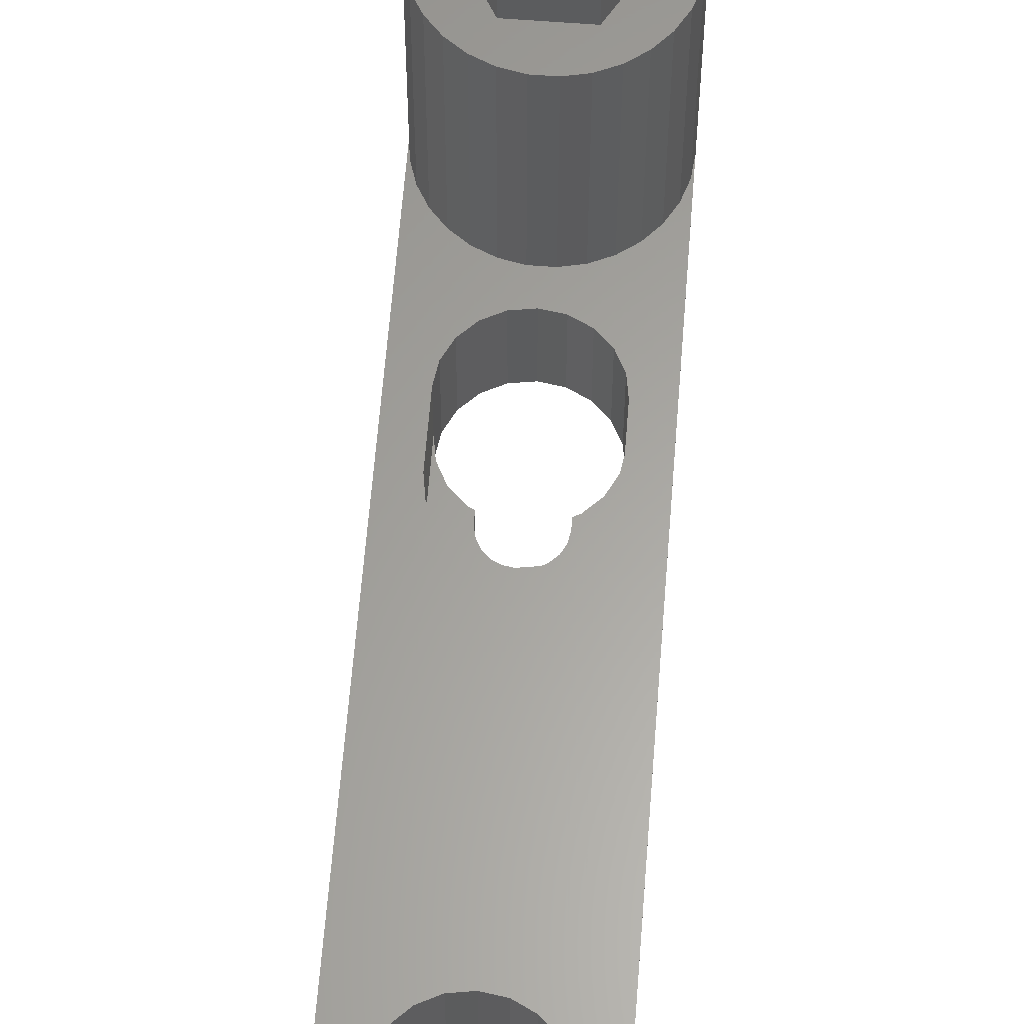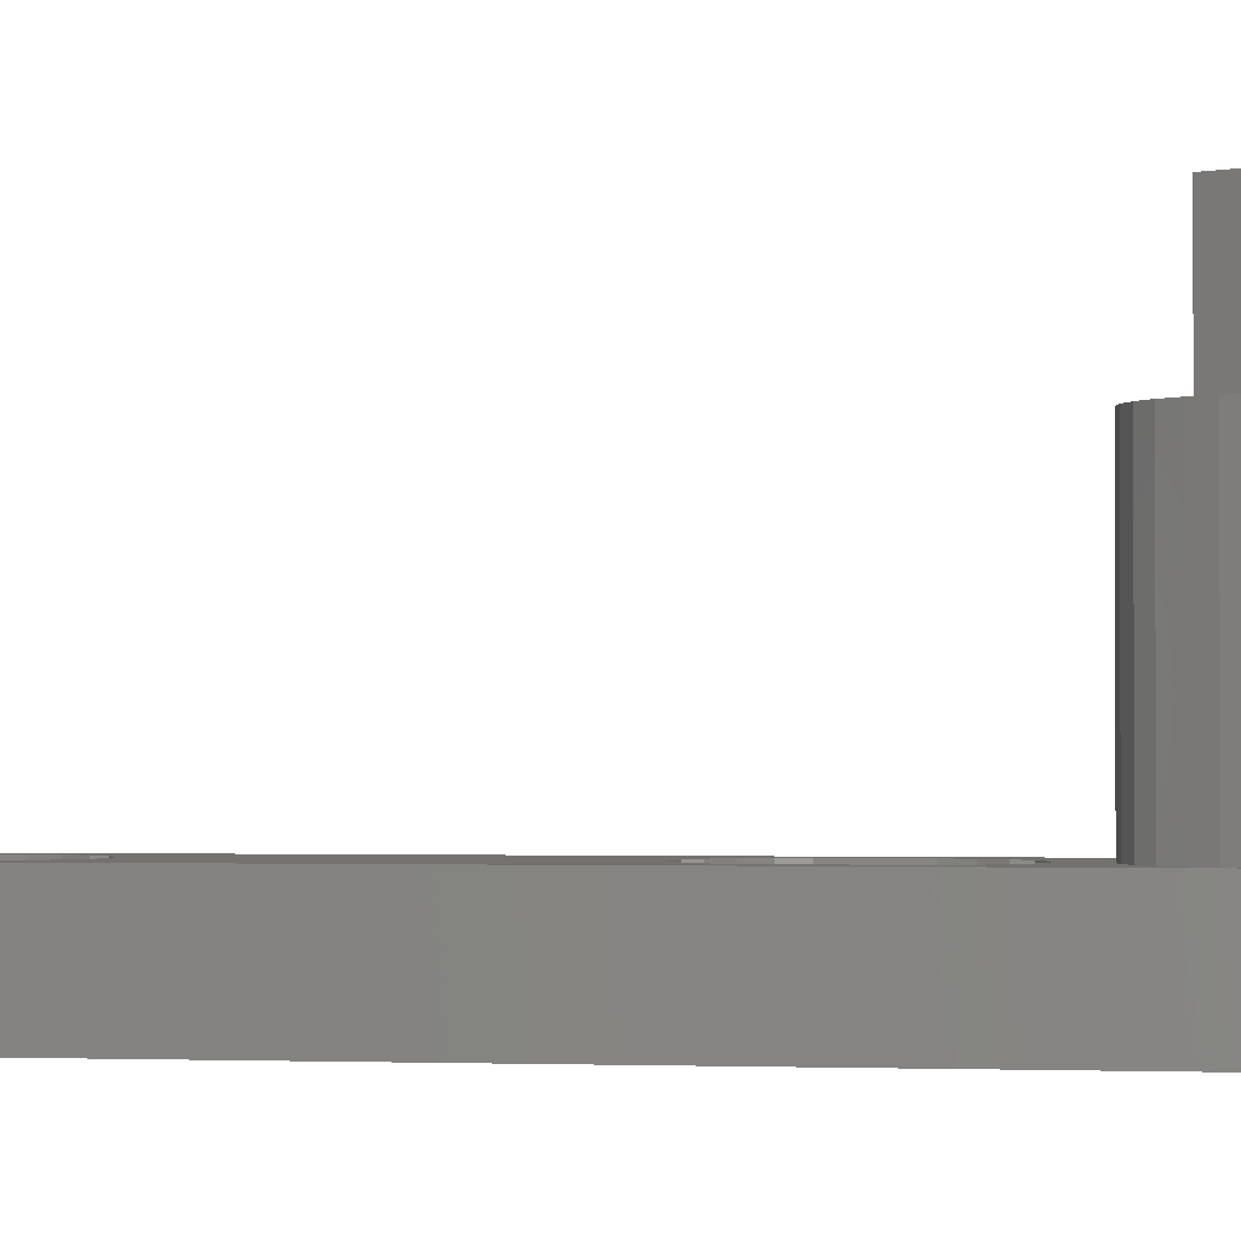
<metadata>
{"format":"stl","ext":"stl","renderer":"f3d","projection":"perspective","resolution":1024,"background":"white","views":[{"elev":61.9,"azim":-175.5,"up":"+Z"},{"elev":-1.2,"azim":-79.5,"up":"+Z"}]}
</metadata>
<code>
# stl→obj: 408 verts, 820 faces
v -6 0 0
v -6 -55 6
v -6 0 6
v -6 -67 0
v -6 -67 20
v -6 -55 20
v 5.869 1.247 6
v 2.934 0.6237 6
v 3 0 6
v 4.015 4.459 6
v 2.741 1.22 6
v 2.427 1.763 6
v 2.007 2.229 6
v 1.5 2.598 6
v 3 5.196 6
v 1.854 5.706 6
v 0.9271 2.853 6
v 0.6272 5.967 6
v 0.3136 2.984 6
v -0.3136 2.984 6
v -0.6272 5.967 6
v -0.9271 2.853 6
v -1.854 5.706 6
v -1.5 2.598 6
v -3 5.196 6
v -2.007 2.229 6
v -4.015 4.459 6
v -2.427 1.763 6
v -4.854 3.527 6
v -2.741 1.22 6
v -5.481 2.44 6
v -3 0 6
v -3.236 -6.649 6
v -3.804 -7.764 6
v -4 -13 6
v -4 -9 6
v -4 -39 6
v -2.934 0.6237 6
v 3.804 -14.24 6
v 4 -39 6
v 4 -13 6
v 3.804 -37.76 6
v 3.236 -15.35 6
v 3.236 -36.65 6
v 2.351 -16.24 6
v 2.351 -35.76 6
v 1.236 -16.8 6
v 1.236 -35.2 6
v -2.082e-15 -17 6
v -4.286e-15 -35 6
v -1.236 -16.8 6
v -1.236 -35.2 6
v -2.351 -16.24 6
v -2.351 -35.76 6
v -3.236 -15.35 6
v -3.236 -36.65 6
v -3.804 -14.24 6
v -3.804 -37.76 6
v 6 0 6
v 5.869 -53.75 6
v 6 -55 6
v 5.481 2.44 6
v 4.854 3.527 6
v 4 -9 6
v 4 -43 6
v 3.804 -7.764 6
v 2.934 -0.6237 6
v 2.741 -1.22 6
v 3.236 -6.649 6
v 2.427 -1.763 6
v 2.351 -5.764 6
v 2.007 -2.229 6
v 1.5 -2.598 6
v 1.236 -5.196 6
v 0.9271 -2.853 6
v 0.3136 -2.984 6
v -6.123e-16 -5 6
v -0.3136 -2.984 6
v -1.236 -5.196 6
v -0.9271 -2.853 6
v -1.5 -2.598 6
v -2.351 -5.764 6
v -2.007 -2.229 6
v -2.427 -1.763 6
v -2.741 -1.22 6
v -2.934 -0.6237 6
v 5.481 -52.56 6
v 3.804 -44.24 6
v 4.854 -51.47 6
v 4.015 -50.54 6
v 3.236 -45.35 6
v 3 -49.8 6
v 2.351 -46.24 6
v 1.854 -49.29 6
v 1.236 -46.8 6
v 0.6272 -49.03 6
v -5.756e-15 -47 6
v -0.6272 -49.03 6
v -1.236 -46.8 6
v -1.854 -49.29 6
v -2.351 -46.24 6
v -3 -49.8 6
v -3.236 -45.35 6
v -4.015 -50.54 6
v -3.804 -44.24 6
v -5.481 -52.56 6
v -4 -43 6
v -5.869 -53.75 6
v -5.869 1.247 6
v -4.854 -51.47 6
v 6 -55 20
v 6 -67 20
v 6 0 0
v 6 -67 0
v -2 -9.585 0
v -2.351 -9.764 0
v -2 -9 0
v -2 -39.59 0
v -2.351 -39.76 0
v -2 -39 0
v 3.804 -41.76 0
v 4 -13 0
v 4 -43 0
v 3.804 -14.24 0
v 3.236 -40.65 0
v 3.236 -15.35 0
v 1.902 -38.38 0
v 2.351 -39.76 0
v 2 -39 0
v 2 -39.59 0
v 1.618 -37.82 0
v 2.351 -16.24 0
v 1.176 -37.38 0
v 1.236 -16.8 0
v 0.618 -37.1 0
v -2.082e-15 -17 0
v -4.531e-15 -37 0
v -0.618 -37.1 0
v -1.236 -16.8 0
v -1.176 -37.38 0
v -2.351 -16.24 0
v -1.618 -37.82 0
v -3.236 -15.35 0
v -1.902 -38.38 0
v -3.236 -40.65 0
v -3.804 -41.76 0
v -3.804 -14.24 0
v -4 -43 0
v -4 -13 0
v 5.869 -68.25 0
v 5.481 -69.44 0
v 4.854 -70.53 0
v 3.804 -11.76 0
v 4.015 -71.46 0
v 3.236 -10.65 0
v 1.902 -8.382 0
v 3.804 -44.24 0
v 3.236 -45.35 0
v 3 -72.2 0
v 2.351 -46.24 0
v 1.854 -72.71 0
v 1.236 -46.8 0
v 0.6272 -72.97 0
v -5.756e-15 -47 0
v -0.6272 -72.97 0
v -1.854 -72.71 0
v -1.236 -46.8 0
v -3 -72.2 0
v -2.351 -46.24 0
v -3.236 -45.35 0
v -3.804 -44.24 0
v -4.015 -71.46 0
v 1.618 -7.824 0
v 1.176 -7.382 0
v 0.618 -7.098 0
v -8.572e-16 -7 0
v 2.351 -9.764 0
v 2 -9 0
v 2 -9.585 0
v 5.869 1.247 0
v 5.481 2.44 0
v 4.854 3.527 0
v 4.015 4.459 0
v 3 5.196 0
v 1.854 5.706 0
v -0.618 -7.098 0
v 0.6272 5.967 0
v -1.176 -7.382 0
v -1.618 -7.824 0
v -0.6272 5.967 0
v -1.902 -8.382 0
v -3.236 -10.65 0
v -1.854 5.706 0
v -3.804 -11.76 0
v -3 5.196 0
v -4.854 -70.53 0
v -5.481 -69.44 0
v -4.015 4.459 0
v -5.869 -68.25 0
v -4.854 3.527 0
v -5.481 2.44 0
v -5.869 1.247 0
v 5.481 -52.56 20
v 4.854 -51.47 20
v 4.015 -50.54 20
v -3 -49.8 20
v -1.854 -49.29 20
v 5.869 -53.75 20
v 3 -49.8 20
v -0.6272 -49.03 20
v 0.6272 -49.03 20
v 1.854 -49.29 20
v -5.869 -53.75 20
v -4.854 -51.47 20
v -5.481 -52.56 20
v -4.015 -50.54 20
v 2 -63.54 20
v 2 -58.46 20
v 4 -67 20
v -2 -63.54 20
v -2 -58.46 20
v -4 -55 20
v 4 -55 20
v 5.869 -68.25 20
v 2 -51.54 20
v 5.481 -69.44 20
v 4.854 -70.53 20
v -2 -51.54 20
v 2 -70.46 20
v 4.015 -71.46 20
v 3 -72.2 20
v 1.854 -72.71 20
v 0.6272 -72.97 20
v -0.6272 -72.97 20
v -2 -70.46 20
v -1.854 -72.71 20
v -3 -72.2 20
v -4.854 -70.53 20
v -4 -67 20
v -4.015 -71.46 20
v -5.869 -68.25 20
v -5.481 -69.44 20
v 4 -55 27
v 2 -51.54 27
v -2 -51.54 27
v -4 -55 27
v 2 -58.46 27
v -2 -58.46 27
v 1.5 0 7.8
v 1.37 0.6101 7.8
v 1.467 0.3119 7.8
v -1.5 0 7.8
v 1.467 -0.3119 7.8
v 1.004 1.115 7.8
v -0.1568 -1.492 7.8
v -1.467 0.3119 7.8
v -0.75 1.299 7.8
v -1.004 1.115 7.8
v -1.214 0.8817 7.8
v 1.15 0 7.8
v 1.125 0.2391 7.8
v 1.051 0.4677 7.8
v 1.214 0.8817 7.8
v 1.125 -0.2391 7.8
v 1.37 -0.6101 7.8
v 0.9304 0.676 7.8
v 0.7695 0.8546 7.8
v 0.75 1.299 7.8
v 0.575 0.9959 7.8
v 0.4635 1.427 7.8
v 0.3554 1.094 7.8
v 0.1568 1.492 7.8
v 0.1202 1.144 7.8
v -0.1202 1.144 7.8
v -0.1568 1.492 7.8
v -0.3554 1.094 7.8
v -0.4635 1.427 7.8
v -0.575 0.9959 7.8
v -0.7695 0.8546 7.8
v -0.9304 0.676 7.8
v -1.051 0.4677 7.8
v -1.37 0.6101 7.8
v -1.125 0.2391 7.8
v 1.051 -0.4677 7.8
v 1.214 -0.8817 7.8
v 0.9304 -0.676 7.8
v 1.004 -1.115 7.8
v 0.7695 -0.8546 7.8
v 0.75 -1.299 7.8
v 0.575 -0.9959 7.8
v 0.4635 -1.427 7.8
v 0.3554 -1.094 7.8
v 0.1568 -1.492 7.8
v 0.1202 -1.144 7.8
v -0.1202 -1.144 7.8
v -0.3554 -1.094 7.8
v -0.4635 -1.427 7.8
v -0.575 -0.9959 7.8
v -0.75 -1.299 7.8
v -0.7695 -0.8546 7.8
v -1.004 -1.115 7.8
v -0.9304 -0.676 7.8
v -1.214 -0.8817 7.8
v -1.051 -0.4677 7.8
v -1.37 -0.6101 7.8
v -1.125 -0.2391 7.8
v -1.467 -0.3119 7.8
v -1.15 0 7.8
v 4 -67 27
v 2 -63.54 27
v -2 -63.54 27
v -4 -67 27
v 2 -70.46 27
v -2 -70.46 27
v -4 -13 2
v 3.804 -11.76 2
v 4 -13 2
v -3.804 -11.76 2
v -2 -9.585 2
v -2.351 -9.764 2
v -3.236 -10.65 2
v 3.236 -10.65 2
v 2.351 -9.764 2
v 2 -9.585 2
v 4 -9 2
v 3.804 -7.764 2
v -6.123e-16 -5 2
v 1.236 -5.196 2
v 2 -9 2
v 1.902 -8.382 2
v 3.236 -6.649 2
v 1.618 -7.824 2
v 2.351 -5.764 2
v 1.176 -7.382 2
v 0.618 -7.098 2
v -8.572e-16 -7 2
v -0.618 -7.098 2
v -1.236 -5.196 2
v -1.176 -7.382 2
v -2.351 -5.764 2
v -1.618 -7.824 2
v -3.236 -6.649 2
v -1.902 -8.382 2
v -3.804 -7.764 2
v -2 -9 2
v -4 -9 2
v -4 -43 2
v 3.804 -41.76 2
v 4 -43 2
v -3.804 -41.76 2
v -2 -39.59 2
v -2.351 -39.76 2
v -3.236 -40.65 2
v 3.236 -40.65 2
v 2.351 -39.76 2
v 2 -39.59 2
v 4 -39 2
v 3.804 -37.76 2
v -4.286e-15 -35 2
v 1.236 -35.2 2
v 2 -39 2
v 1.902 -38.38 2
v 3.236 -36.65 2
v 1.618 -37.82 2
v 2.351 -35.76 2
v 1.176 -37.38 2
v 0.618 -37.1 2
v -4.531e-15 -37 2
v -0.618 -37.1 2
v -1.236 -35.2 2
v -1.176 -37.38 2
v -2.351 -35.76 2
v -1.618 -37.82 2
v -3.236 -36.65 2
v -1.902 -38.38 2
v -3.804 -37.76 2
v -2 -39 2
v -4 -39 2
v 1.051 0.4677 3
v 0.9304 0.676 3
v 0.7695 0.8546 3
v 0.3554 1.094 3
v 0.575 0.9959 3
v -0.575 0.9959 3
v -0.3554 1.094 3
v 1.125 -0.2391 3
v 1.15 0 3
v 1.125 0.2391 3
v -0.1202 1.144 3
v 0.1202 1.144 3
v -1.125 0.2391 3
v -1.15 0 3
v -0.9304 0.676 3
v -1.051 0.4677 3
v -0.7695 0.8546 3
v 1.051 -0.4677 3
v -1.051 -0.4677 3
v -0.9304 -0.676 3
v 0.7695 -0.8546 3
v 0.575 -0.9959 3
v 0.9304 -0.676 3
v 0.1202 -1.144 3
v -0.1202 -1.144 3
v 0.3554 -1.094 3
v -0.3554 -1.094 3
v -0.575 -0.9959 3
v -0.7695 -0.8546 3
v -1.125 -0.2391 3
f 1 2 3
f 4 2 1
f 5 2 4
f 2 5 6
f 7 8 9
f 10 11 8
f 10 12 11
f 10 13 12
f 14 15 16
f 15 14 13
f 16 17 14
f 18 17 16
f 18 19 17
f 18 20 19
f 21 20 18
f 21 22 20
f 23 22 21
f 22 23 24
f 25 24 23
f 24 25 26
f 27 26 25
f 26 27 28
f 29 28 27
f 28 29 30
f 31 30 29
f 32 3 33
f 33 3 34
f 3 35 36
f 35 3 37
f 34 3 36
f 30 31 38
f 39 40 41
f 39 42 40
f 43 42 39
f 43 44 42
f 45 44 43
f 45 46 44
f 47 46 45
f 47 48 46
f 49 48 47
f 49 50 48
f 51 50 49
f 51 52 50
f 53 52 51
f 53 54 52
f 55 54 53
f 55 56 54
f 57 56 55
f 57 58 56
f 35 58 57
f 58 35 37
f 9 59 7
f 59 60 61
f 8 7 62
f 40 59 41
f 8 62 63
f 59 40 60
f 8 63 10
f 59 64 41
f 65 60 40
f 59 66 64
f 59 9 67
f 13 10 15
f 59 67 68
f 59 69 66
f 70 59 68
f 59 70 69
f 70 71 69
f 72 71 70
f 73 71 72
f 73 74 71
f 75 74 73
f 76 74 75
f 76 77 74
f 78 77 76
f 79 78 80
f 78 79 77
f 81 79 80
f 82 81 83
f 81 82 79
f 84 82 83
f 33 84 85
f 33 85 86
f 84 33 82
f 33 86 32
f 60 65 87
f 88 87 65
f 87 88 89
f 89 88 90
f 91 90 88
f 91 92 90
f 93 92 91
f 93 94 92
f 95 94 93
f 95 96 94
f 97 96 95
f 97 98 96
f 99 98 97
f 99 100 98
f 101 100 99
f 101 102 100
f 103 102 101
f 104 103 105
f 106 105 107
f 103 104 102
f 108 37 3
f 109 38 31
f 37 108 107
f 38 109 32
f 105 110 104
f 32 109 3
f 105 106 110
f 107 108 106
f 108 3 2
f 111 112 61
f 61 113 59
f 61 114 113
f 114 61 112
f 115 116 117
f 118 119 120
f 121 122 123
f 121 124 122
f 125 124 121
f 125 126 124
f 127 125 128
f 125 127 126
f 129 128 130
f 127 128 129
f 131 126 127
f 126 131 132
f 133 132 131
f 132 133 134
f 135 134 133
f 135 136 134
f 137 136 135
f 138 136 137
f 139 138 140
f 138 139 136
f 141 140 142
f 143 142 144
f 119 144 120
f 144 119 145
f 140 141 139
f 144 145 143
f 142 143 141
f 146 143 145
f 146 147 143
f 148 147 146
f 147 148 149
f 4 114 150
f 114 123 113
f 4 150 151
f 122 113 123
f 4 151 152
f 153 113 122
f 4 152 154
f 155 113 153
f 156 113 155
f 114 157 123
f 114 158 157
f 4 154 159
f 114 160 158
f 4 159 161
f 114 162 160
f 4 161 163
f 114 4 164
f 4 163 165
f 114 164 162
f 4 165 166
f 164 4 167
f 4 166 168
f 167 4 169
f 169 4 170
f 170 4 171
f 171 4 148
f 4 168 172
f 173 113 156
f 174 113 173
f 175 113 174
f 176 113 175
f 156 155 177
f 178 177 179
f 156 177 178
f 1 113 176
f 113 1 180
f 180 1 181
f 181 1 182
f 182 1 183
f 183 1 184
f 184 1 185
f 1 176 186
f 185 1 187
f 1 186 188
f 1 188 189
f 187 1 190
f 1 189 191
f 116 191 117
f 191 116 192
f 190 1 193
f 191 192 1
f 1 192 194
f 1 194 149
f 193 1 195
f 1 148 4
f 4 172 196
f 148 1 149
f 4 196 197
f 195 1 198
f 4 197 199
f 198 1 200
f 200 1 201
f 201 1 202
f 203 89 204
f 89 203 87
f 204 90 205
f 90 204 89
f 100 206 207
f 206 100 102
f 208 87 203
f 87 208 60
f 90 209 205
f 209 90 92
f 96 210 211
f 210 96 98
f 92 212 209
f 212 92 94
f 2 213 108
f 213 2 6
f 106 214 110
f 214 106 215
f 102 216 206
f 216 102 104
f 98 207 210
f 207 98 100
f 110 216 104
f 216 110 214
f 111 60 208
f 60 111 61
f 94 211 212
f 211 94 96
f 217 112 218
f 112 217 219
f 218 220 217
f 221 220 218
f 6 221 222
f 221 6 220
f 223 111 208
f 218 111 223
f 223 208 203
f 111 218 112
f 223 203 204
f 112 219 224
f 225 204 205
f 224 219 226
f 226 219 227
f 225 205 209
f 204 225 223
f 212 225 209
f 211 225 212
f 210 225 211
f 228 210 207
f 210 228 225
f 206 228 207
f 216 228 206
f 228 214 222
f 214 228 216
f 229 227 219
f 227 229 230
f 230 229 231
f 229 232 231
f 229 233 232
f 229 234 233
f 235 234 229
f 234 235 236
f 235 237 236
f 238 235 239
f 235 240 237
f 5 220 6
f 215 222 214
f 220 5 239
f 213 222 215
f 241 239 5
f 222 213 6
f 235 238 240
f 239 242 238
f 239 241 242
f 108 215 106
f 215 108 213
f 243 225 244
f 225 243 223
f 222 245 228
f 245 222 246
f 225 245 244
f 245 225 228
f 244 247 243
f 245 247 244
f 245 248 247
f 248 245 246
f 247 223 243
f 223 247 218
f 221 247 248
f 247 221 218
f 221 246 222
f 246 221 248
f 8 249 9
f 11 250 251
f 38 32 252
f 67 253 68
f 252 32 86
f 13 254 12
f 255 80 78
f 256 38 252
f 24 26 257
f 258 28 259
f 260 249 251
f 261 251 250
f 249 260 253
f 262 250 263
f 264 253 260
f 253 264 265
f 251 261 260
f 250 262 261
f 266 263 254
f 263 266 262
f 254 267 266
f 268 267 254
f 268 269 267
f 270 269 268
f 270 271 269
f 272 271 270
f 272 273 271
f 272 274 273
f 275 274 272
f 275 276 274
f 277 276 275
f 277 278 276
f 257 278 277
f 257 279 278
f 258 279 257
f 279 258 280
f 259 280 258
f 280 259 281
f 281 282 283
f 282 281 259
f 284 265 264
f 265 284 285
f 286 285 284
f 285 286 287
f 288 287 286
f 288 289 287
f 290 289 288
f 290 291 289
f 292 291 290
f 292 293 291
f 294 293 292
f 295 293 294
f 295 255 293
f 296 255 295
f 296 297 255
f 298 297 296
f 298 299 297
f 300 299 298
f 301 300 302
f 300 301 299
f 303 302 304
f 305 304 306
f 302 303 301
f 307 306 308
f 256 283 282
f 283 256 308
f 304 305 303
f 252 308 256
f 306 307 305
f 308 252 307
f 13 268 254
f 17 272 270
f 289 291 75
f 73 289 75
f 9 249 67
f 249 253 67
f 26 28 258
f 252 86 307
f 297 80 255
f 19 275 272
f 275 19 20
f 19 272 17
f 14 268 13
f 17 268 14
f 72 289 73
f 285 68 265
f 68 285 70
f 282 30 256
f 30 38 256
f 257 26 258
f 22 24 257
f 307 86 85
f 301 83 299
f 17 270 268
f 8 251 249
f 11 251 8
f 263 11 12
f 11 263 250
f 12 254 263
f 285 287 70
f 253 265 68
f 30 259 28
f 259 30 282
f 20 22 275
f 85 303 305
f 303 85 84
f 301 84 83
f 299 83 81
f 299 80 297
f 299 81 80
f 78 293 255
f 293 78 76
f 287 289 72
f 70 287 72
f 275 22 277
f 277 22 257
f 307 85 305
f 303 84 301
f 75 293 76
f 291 293 75
f 62 182 63
f 182 62 181
f 63 183 10
f 183 63 182
f 193 25 23
f 25 193 195
f 7 181 62
f 181 7 180
f 183 15 10
f 15 183 184
f 187 21 18
f 21 187 190
f 184 16 15
f 16 184 185
f 1 109 202
f 109 1 3
f 201 29 200
f 29 201 31
f 195 27 25
f 27 195 198
f 190 23 21
f 23 190 193
f 200 27 198
f 27 200 29
f 59 180 7
f 180 59 113
f 185 18 16
f 18 185 187
f 202 31 201
f 31 202 109
f 224 114 112
f 114 224 150
f 166 234 236
f 234 166 165
f 159 230 231
f 230 159 154
f 226 150 224
f 150 226 151
f 227 151 226
f 151 227 152
f 199 5 4
f 5 199 241
f 196 242 197
f 242 196 238
f 163 232 233
f 232 163 161
f 161 231 232
f 231 161 159
f 230 152 227
f 152 230 154
f 168 236 237
f 236 168 166
f 165 233 234
f 233 165 163
f 197 241 199
f 241 197 242
f 172 238 196
f 238 172 240
f 172 237 240
f 237 172 168
f 309 217 310
f 217 309 219
f 239 311 220
f 311 239 312
f 217 311 310
f 311 217 220
f 310 313 309
f 311 313 310
f 311 314 313
f 314 311 312
f 235 312 239
f 312 235 314
f 313 219 309
f 219 313 229
f 235 313 314
f 313 235 229
f 57 315 35
f 147 315 57
f 315 147 149
f 139 53 51
f 53 139 141
f 122 316 153
f 316 122 317
f 141 55 53
f 55 141 143
f 55 147 57
f 147 55 143
f 134 49 47
f 49 134 136
f 132 47 45
f 47 132 134
f 315 194 318
f 194 315 149
f 116 319 320
f 319 116 115
f 321 116 320
f 116 321 192
f 153 322 155
f 322 153 316
f 179 323 324
f 323 179 177
f 155 323 177
f 323 155 322
f 136 51 49
f 51 136 139
f 124 317 122
f 39 317 124
f 317 39 41
f 132 43 126
f 43 132 45
f 126 39 124
f 39 126 43
f 318 192 321
f 192 318 194
f 325 66 326
f 66 325 64
f 327 74 77
f 74 327 328
f 329 325 326
f 325 316 317
f 330 326 331
f 325 322 316
f 332 331 333
f 326 330 329
f 325 323 322
f 325 329 323
f 331 332 330
f 334 333 328
f 333 334 332
f 328 335 334
f 327 335 328
f 327 336 335
f 327 337 336
f 338 337 327
f 337 338 339
f 340 339 338
f 339 340 341
f 342 341 340
f 341 342 343
f 344 343 342
f 343 344 345
f 346 345 344
f 345 320 319
f 345 346 320
f 320 346 321
f 321 346 318
f 318 346 315
f 323 329 324
f 36 344 34
f 344 36 346
f 340 79 82
f 79 340 338
f 33 340 82
f 340 33 342
f 326 69 331
f 69 326 66
f 328 71 74
f 71 328 333
f 34 342 33
f 342 34 344
f 338 77 79
f 77 338 327
f 331 71 333
f 71 331 69
f 317 64 325
f 64 317 41
f 35 346 36
f 346 35 315
f 178 330 156
f 330 178 329
f 188 337 339
f 337 188 186
f 186 336 337
f 336 186 176
f 156 332 173
f 332 156 330
f 176 335 336
f 335 176 175
f 341 188 339
f 188 341 189
f 173 334 174
f 334 173 332
f 343 189 341
f 189 343 191
f 345 191 343
f 191 345 117
f 175 334 335
f 334 175 174
f 179 329 178
f 329 179 324
f 319 117 345
f 117 319 115
f 105 347 107
f 171 347 105
f 347 171 148
f 167 101 99
f 101 167 169
f 123 348 121
f 348 123 349
f 101 170 103
f 170 101 169
f 103 171 105
f 171 103 170
f 162 97 95
f 97 162 164
f 160 95 93
f 95 160 162
f 157 349 123
f 88 349 157
f 349 88 65
f 347 146 350
f 146 347 148
f 119 351 352
f 351 119 118
f 145 352 353
f 352 145 119
f 121 354 125
f 354 121 348
f 130 355 356
f 355 130 128
f 128 354 355
f 354 128 125
f 164 99 97
f 99 164 167
f 158 93 91
f 93 158 160
f 158 88 157
f 88 158 91
f 350 145 353
f 145 350 146
f 357 42 358
f 42 357 40
f 359 48 50
f 48 359 360
f 361 357 358
f 357 348 349
f 362 358 363
f 357 354 348
f 364 363 365
f 358 362 361
f 357 355 354
f 357 361 355
f 363 364 362
f 366 365 360
f 365 366 364
f 360 367 366
f 359 367 360
f 359 368 367
f 359 369 368
f 370 369 359
f 369 370 371
f 372 371 370
f 371 372 373
f 374 373 372
f 373 374 375
f 376 375 374
f 375 376 377
f 378 377 376
f 377 352 351
f 377 378 352
f 352 378 353
f 353 378 350
f 350 378 347
f 355 361 356
f 37 376 58
f 376 37 378
f 372 52 54
f 52 372 370
f 374 54 56
f 54 374 372
f 358 44 363
f 44 358 42
f 360 46 48
f 46 360 365
f 365 44 46
f 44 365 363
f 370 50 52
f 50 370 359
f 58 374 56
f 374 58 376
f 349 40 357
f 40 349 65
f 107 378 37
f 378 107 347
f 129 362 127
f 362 129 361
f 140 369 371
f 369 140 138
f 138 368 369
f 368 138 137
f 127 364 131
f 364 127 362
f 137 367 368
f 367 137 135
f 373 140 371
f 140 373 142
f 131 366 133
f 366 131 364
f 375 142 373
f 142 375 144
f 377 144 375
f 144 377 120
f 135 366 367
f 366 135 133
f 130 361 129
f 361 130 356
f 351 120 377
f 120 351 118
f 379 266 380
f 266 379 262
f 380 267 381
f 267 380 266
f 382 269 271
f 269 382 383
f 384 276 278
f 276 384 385
f 386 260 387
f 260 386 264
f 388 262 379
f 262 388 261
f 389 273 274
f 273 389 390
f 383 267 269
f 267 383 381
f 308 391 283
f 391 308 392
f 281 393 280
f 393 281 394
f 395 278 279
f 278 395 384
f 385 274 276
f 274 385 389
f 280 395 279
f 395 280 393
f 387 261 388
f 261 387 260
f 396 264 386
f 264 396 284
f 302 397 304
f 397 302 398
f 399 290 288
f 290 399 400
f 390 271 273
f 271 390 382
f 283 394 281
f 394 283 391
f 401 284 396
f 284 401 286
f 402 295 294
f 295 402 403
f 388 386 387
f 379 386 388
f 379 396 386
f 380 396 379
f 380 401 396
f 381 401 380
f 381 399 401
f 383 399 381
f 383 400 399
f 382 400 383
f 382 404 400
f 390 404 382
f 390 402 404
f 389 402 390
f 389 403 402
f 385 403 389
f 385 405 403
f 384 405 385
f 384 406 405
f 395 406 384
f 395 407 406
f 393 407 395
f 393 398 407
f 394 398 393
f 394 397 398
f 391 397 394
f 391 408 397
f 408 391 392
f 404 294 292
f 294 404 402
f 400 292 290
f 292 400 404
f 403 296 295
f 296 403 405
f 304 408 306
f 408 304 397
f 306 392 308
f 392 306 408
f 300 398 302
f 398 300 407
f 399 286 401
f 286 399 288
f 405 298 296
f 298 405 406
f 406 300 298
f 300 406 407

</code>
